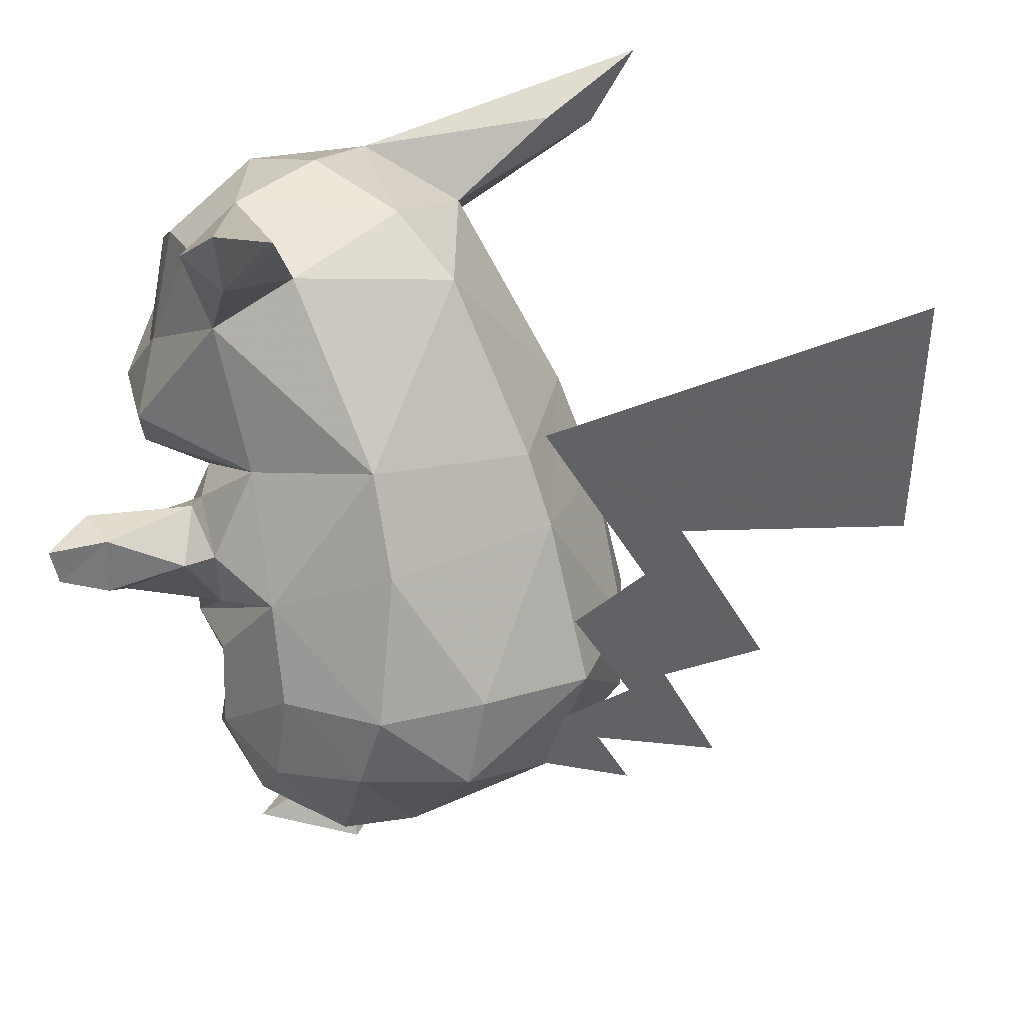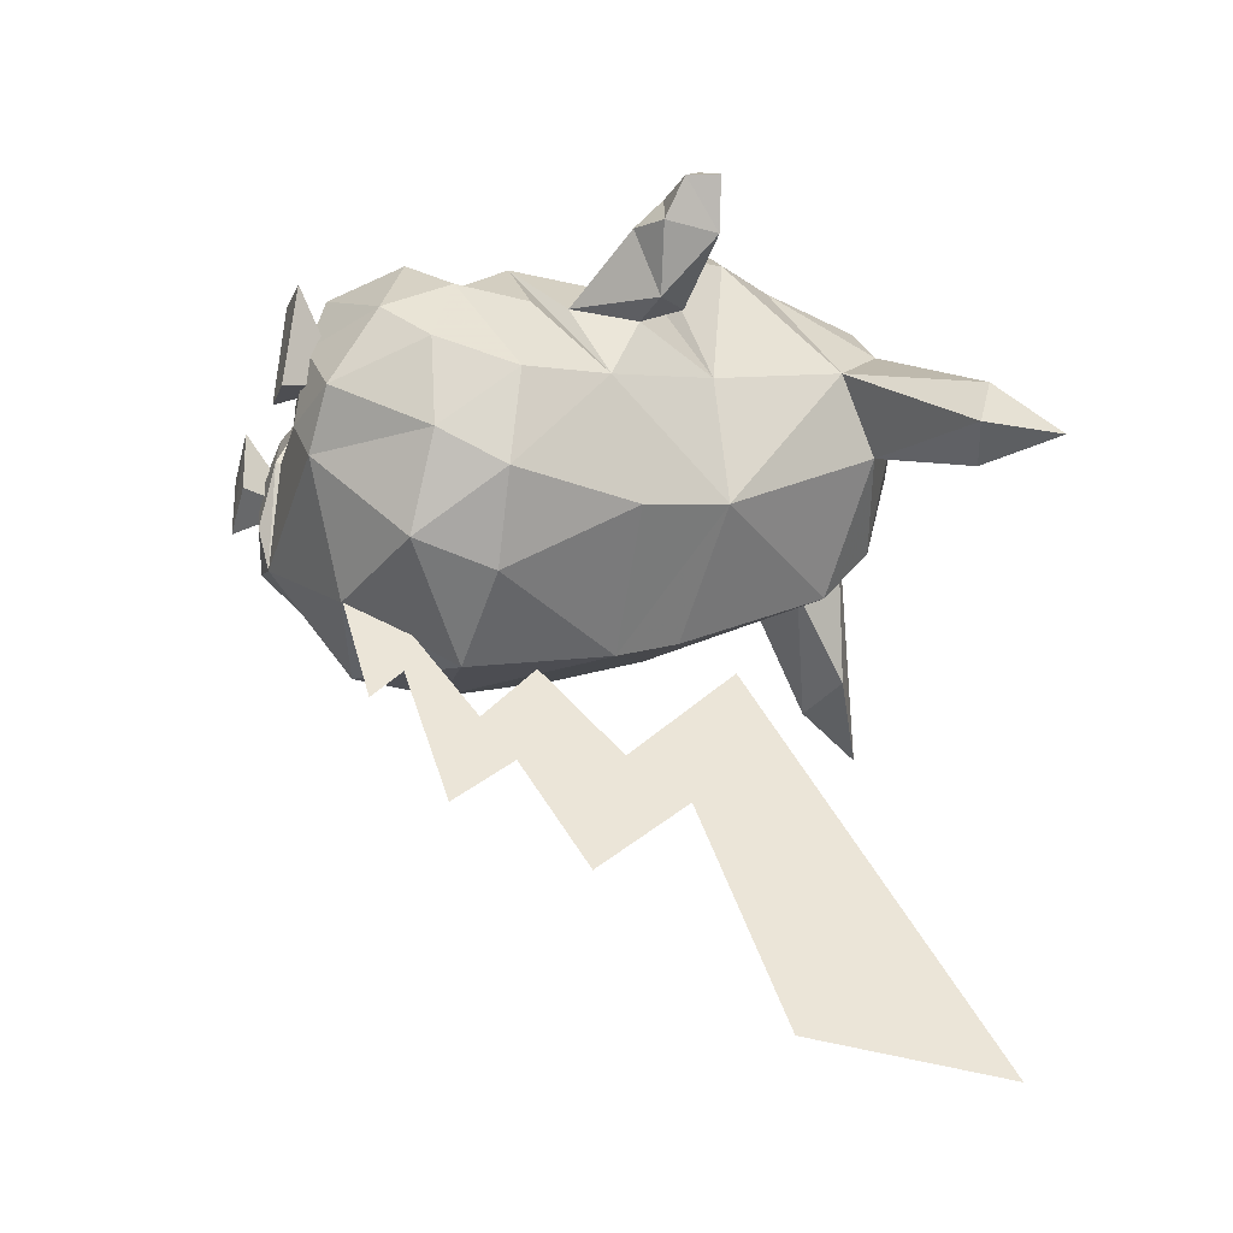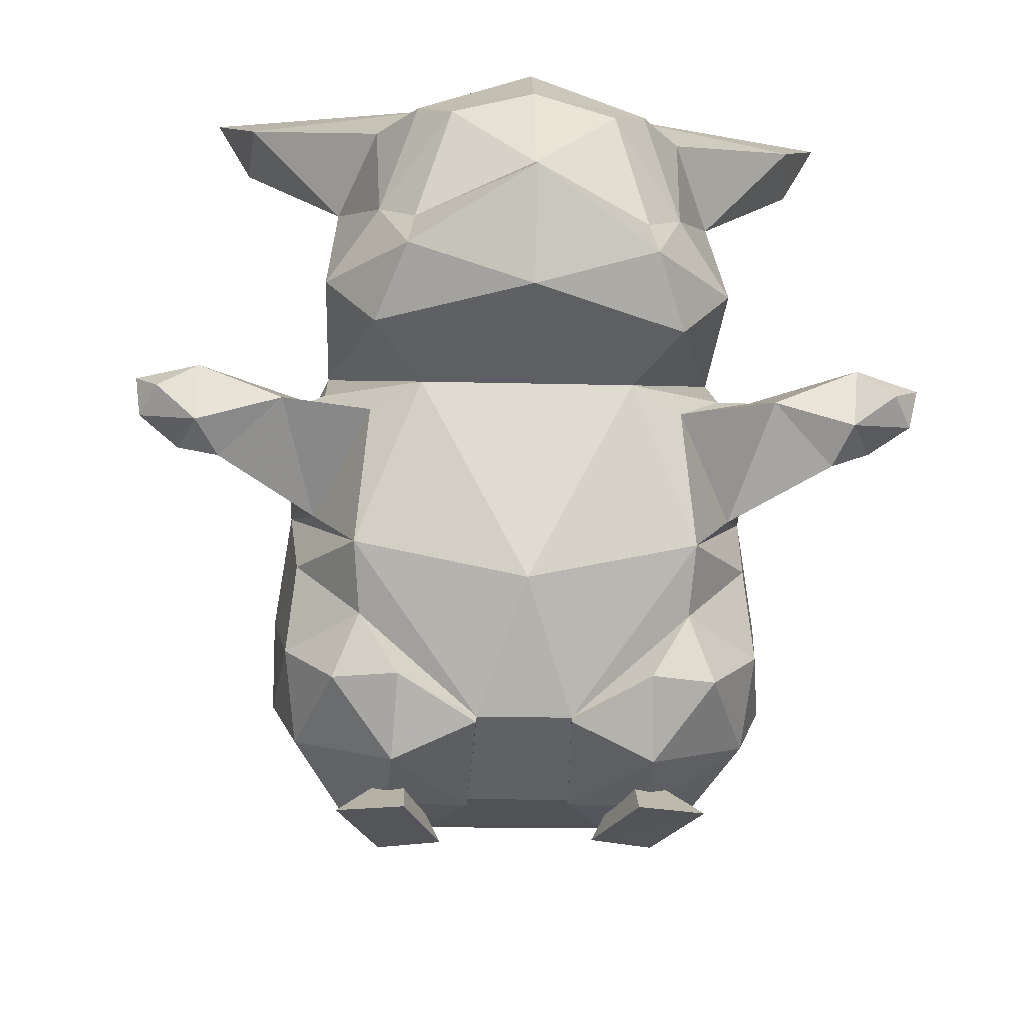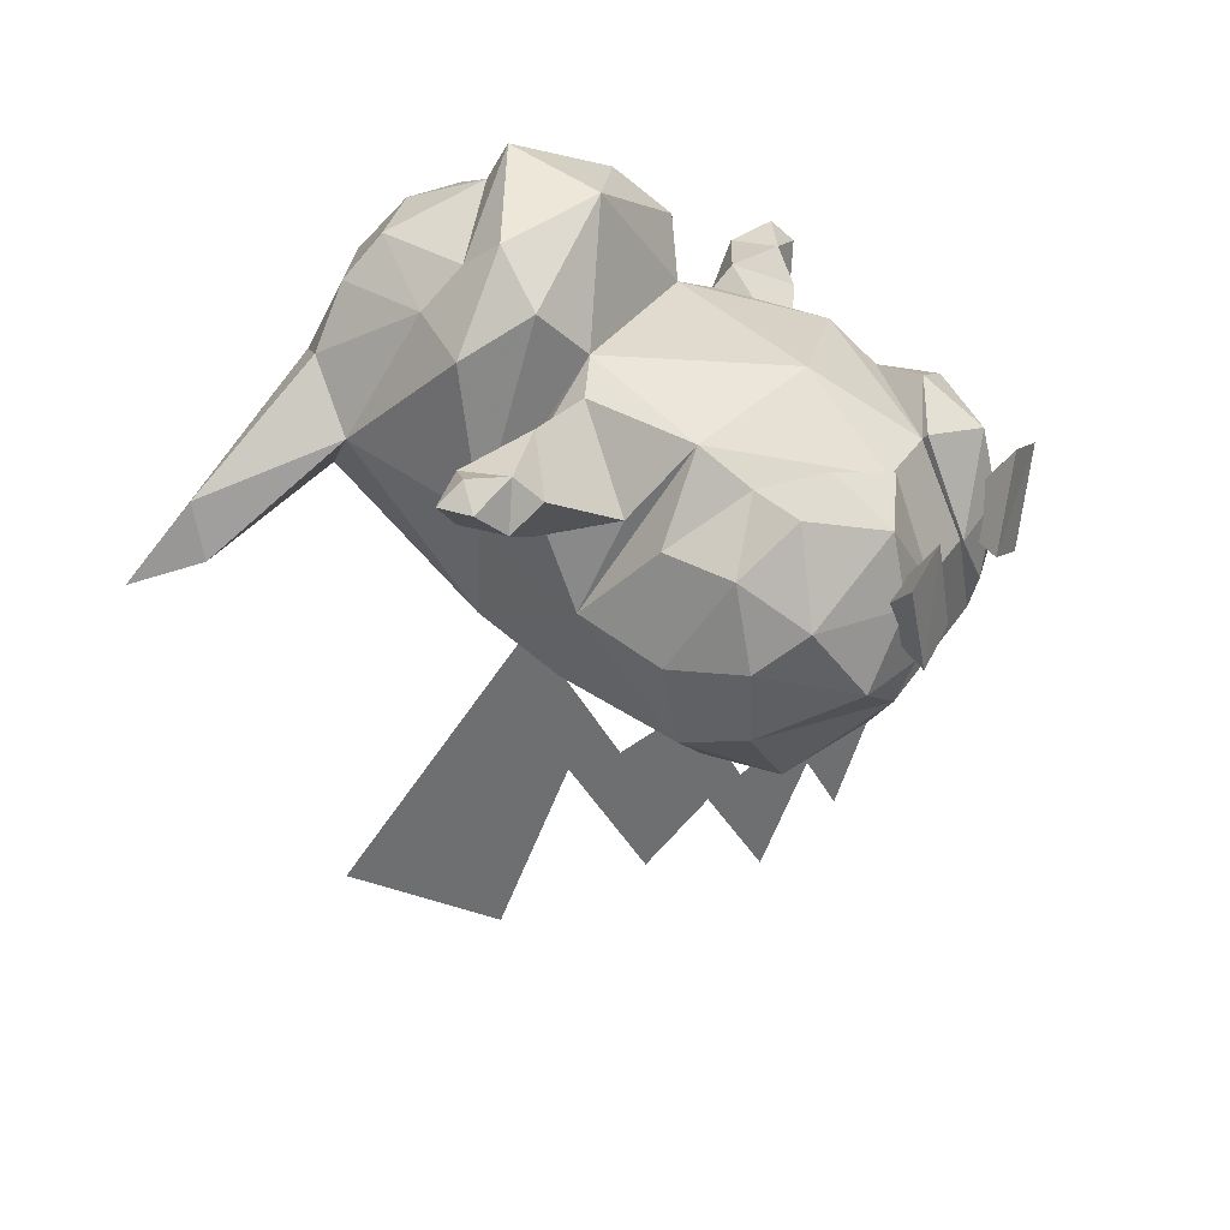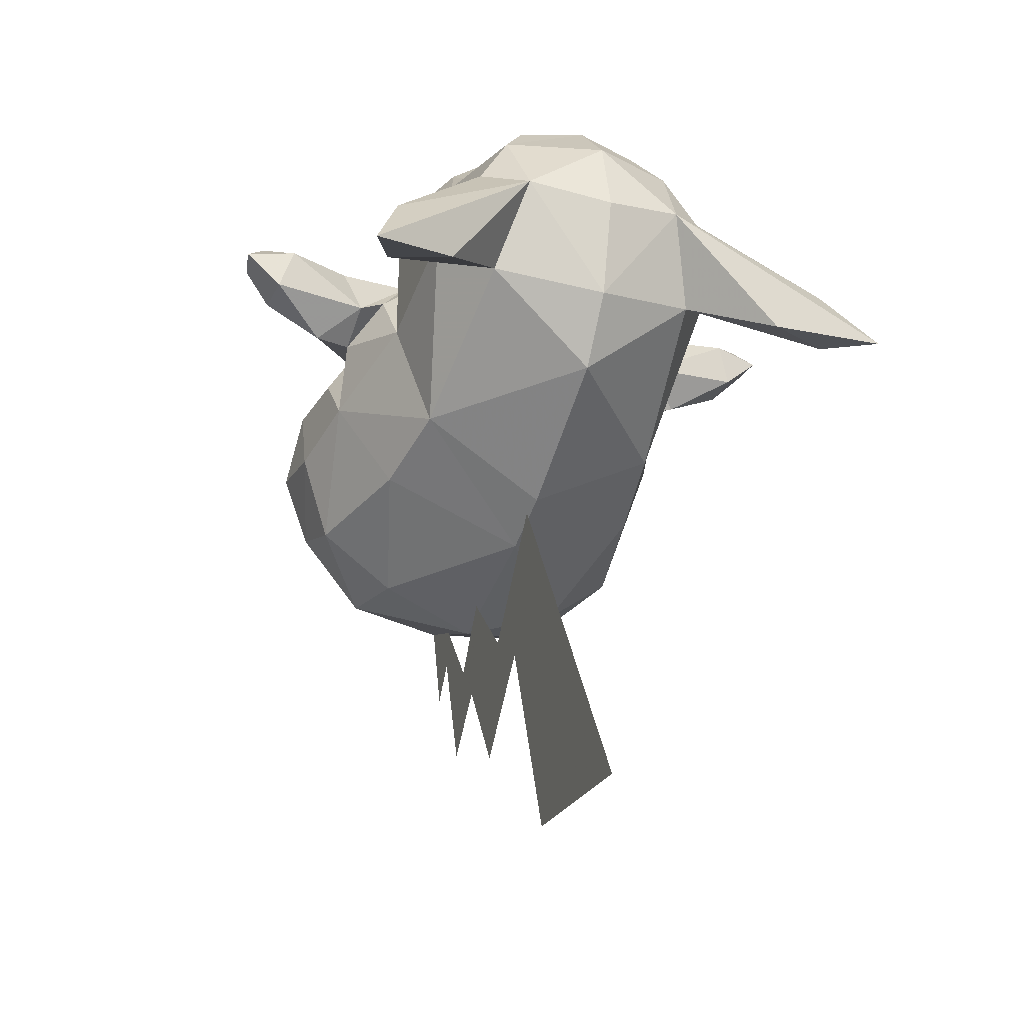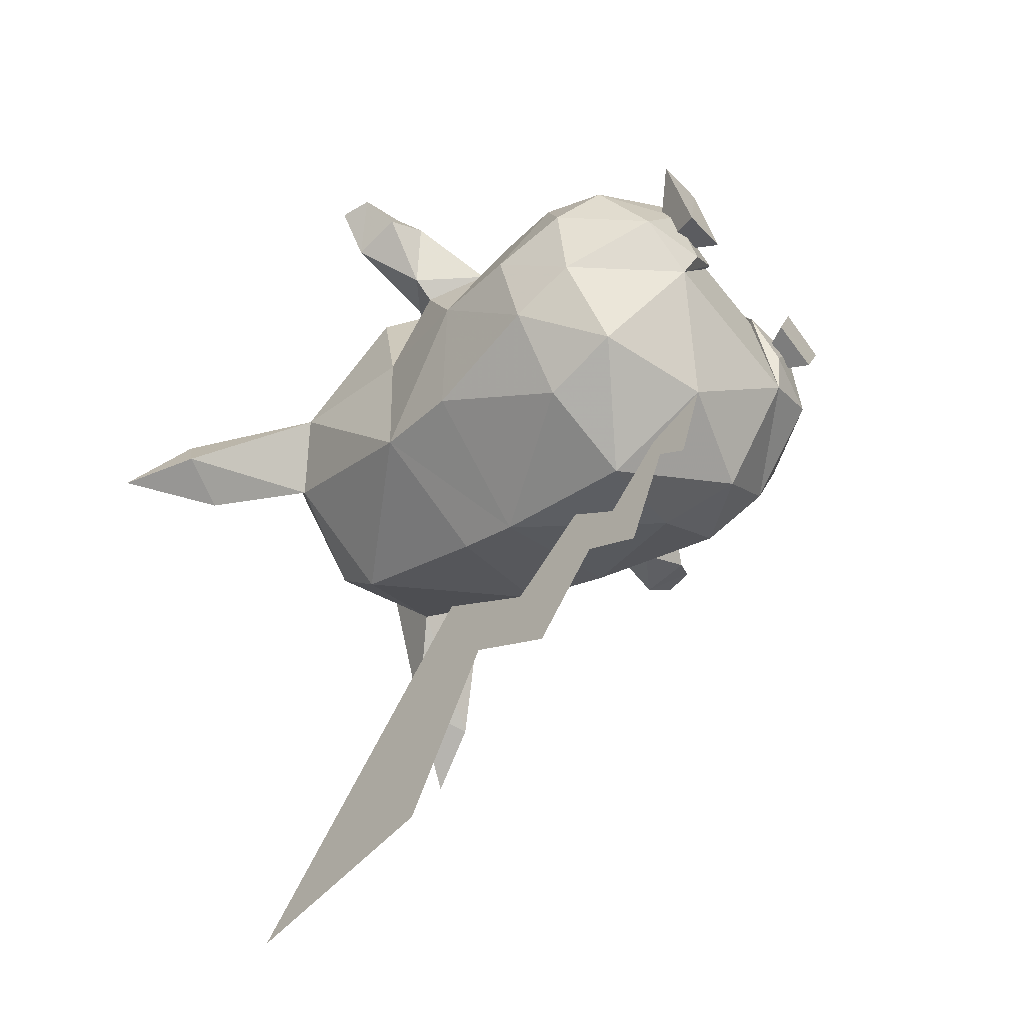
<metadata>
{"format":"obj","ext":"obj","renderer":"f3d","projection":"perspective","resolution":1024,"background":"white","views":[{"elev":28.7,"azim":129.8,"up":"+Y"},{"elev":-36.6,"azim":72.9,"up":"+Z"},{"elev":-23.5,"azim":-3.1,"up":"+Y"},{"elev":30.9,"azim":-62.6,"up":"+Z"},{"elev":-28.2,"azim":158.3,"up":"+Z"},{"elev":-62.9,"azim":-50.9,"up":"+Z"}]}
</metadata>
<code>
v -0.04343 0.04797 -0.01554
v -0.03944 0.07973 -0.01925
v -0.0677 0.0751 0.003369
v -0.07472 0.1083 0.04715
v -0.07924 0.0752 0.03794
v 0.07168 0.1094 0.04774
v 0.05312 0.1263 0.008526
v 0.06549 0.07604 0.00391
v -0.06875 0.04862 0.01255
v 0.07675 0.0763 0.03858
v 0.06684 0.04958 0.0131
v 0.03735 0.08027 -0.01894
v 0.04176 0.04857 -0.0152
v -0.001432 0.1334 -0.01625
v -0.000972 0.07784 -0.03309
v -0.05608 0.1255 0.008082
v -0.000739 0.03458 -0.01508
v -0.07163 0.07994 0.07563
v 0.06876 0.08093 0.0762
v -0.01551 0.02669 0.08911
v -0.05175 0.05775 0.09383
v -0.05373 0.0763 0.1062
v 0.03287 0.01381 0.01876
v -0.03433 0.01334 0.01849
v -0.01706 0.01174 0.05422
v 0.01534 0.01197 0.05435
v 0.01329 0.0269 0.08923
v -0.001461 0.06258 0.114
v 0.05067 0.07704 0.1067
v 0.04905 0.05846 0.09424
v 0.01633 0.2665 -0.1708
v 0.01075 0.19 -0.1628
v 0.008484 0.1574 -0.07884
v 0.00123 0.05749 -0.04049
v 0.000389 0.04626 -0.05302
v -0.00102 0.02557 0.01707
v 0.002423 0.07482 -0.09048
v 0.003152 0.08405 -0.05512
v 0.0046 0.1034 -0.03217
v 0.005944 0.1233 -0.1101
v 0.004082 0.09707 -0.07059
v 0.006836 0.1345 -0.06332
v 0.009805 0.1743 -0.02285
v -0.01584 0.02429 0.0912
v -0.01708 0.009719 0.05455
v -0.07443 0.05254 0.07344
v -0.07864 0.04465 0.04393
v -0.03087 0.007815 0.03391
v -0.03977 0.0364 0.09993
v -0.05955 0.03778 0.09158
v -0.05662 0.01406 0.03315
v -0.07097 0.02774 0.05947
v -0.0423 0.008313 0.05921
v -0.0411 0.01411 0.08494
v -0.04431 8.9e-05 0.03962
v -0.05741 0.000982 0.07505
v -0.03692 0.000386 0.0819
v -0.03697 0.02244 0.05117
v -0.02518 0 0.0467
v 0.01433 0.01045 0.05465
v 0.01309 0.02491 0.09134
v 0.07198 0.05272 0.07386
v 0.07622 0.04489 0.04433
v 0.02816 0.008488 0.03405
v 0.05692 0.03803 0.09189
v 0.0371 0.03679 0.1002
v 0.05398 0.01452 0.03338
v 0.06835 0.02799 0.05979
v 0.03952 0.008811 0.05938
v 0.03828 0.01454 0.08513
v 0.05457 0.001728 0.07519
v 0.04144 0.001266 0.03976
v 0.02232 0.001358 0.04685
v 0.03408 0.001331 0.08204
v 0.03438 0.02362 0.05149
v -0.06361 0.15 0.06609
v -0.07544 0.1187 0.07396
v -0.03417 0.1246 0.1184
v 0.07215 0.1196 0.07429
v 0.05998 0.1507 0.06636
v -0.001698 0.157 -0.005869
v -0.05097 0.1595 0.02084
v 0.03062 0.125 0.1185
v 0.04743 0.1601 0.02105
v -0.04972 0.1184 0.1111
v 0.04627 0.1189 0.1113
v 0.06388 0.096 0.0811
v -0.06692 0.09522 0.08081
v 0.06063 0.133 0.09146
v -0.06416 0.1322 0.09119
v -0.000847 0.2134 0.02632
v -0.04892 0.1361 0.1362
v 0.04165 0.2187 0.06065
v 0.04499 0.1346 0.1361
v -0.001915 0.1374 0.1601
v -0.04312 0.22 0.06071
v -0.06164 0.2022 0.08197
v 0.05965 0.2004 0.08188
v 0.06094 0.1549 0.1211
v -0.06426 0.1568 0.1212
v -0.04826 0.1794 0.1276
v -0.0366 0.2168 0.1268
v -0.02631 0.2067 0.1419
v 0.02456 0.2059 0.1418
v 0.03513 0.2157 0.1267
v 0.04564 0.1779 0.1275
v -0.03731 0.1693 0.142
v -0.001257 0.1806 0.1568
v 0.03442 0.1682 0.142
v -0.0395 0.154 0.1531
v -0.001377 0.1721 0.1708
v 0.03615 0.1529 0.1531
v 0.04822 0.2192 0.1042
v -0.000777 0.2126 0.144
v -0.0496 0.2207 0.1042
v -0.03309 0.2347 0.0963
v 0.03213 0.2337 0.09625
v -0.00055 0.2318 0.05119
v -0.000474 0.2335 0.1212
v -0.000381 0.2411 0.08931
v -0.0918 0.2457 0.06217
v -0.06986 0.248 0.04181
v -0.1055 0.2658 0.03139
v -0.09363 0.24 0.04129
v 0.09118 0.2428 0.06208
v 0.1055 0.2624 0.0313
v 0.06931 0.2458 0.04174
v 0.09281 0.237 0.04121
v -0.06931 0.1304 0.0897
v -0.0851 0.1184 0.07797
v -0.09648 0.1074 0.09858
v -0.0768 0.1215 0.1115
v -0.1031 0.1346 0.1061
v -0.1033 0.1148 0.1089
v -0.1077 0.1325 0.08985
v -0.1095 0.1128 0.09176
v -0.1225 0.1307 0.1036
v -0.1209 0.1184 0.1027
v -0.1154 0.1249 0.1113
v 0.0716 0.136 0.08483
v 0.09553 0.11 0.09475
v 0.08679 0.1227 0.07378
v 0.07664 0.1259 0.1068
v 0.1035 0.1391 0.1034
v 0.1015 0.1193 0.1057
v 0.1085 0.117 0.08891
v 0.1089 0.1369 0.08744
v 0.1225 0.1331 0.102
v 0.1197 0.1211 0.1007
v 0.1144 0.128 0.1091
f 3 2 1
f 3 5 4
f 8 7 6
f 5 3 9
f 11 8 10
f 13 12 8
f 8 12 7
f 15 14 12
f 2 3 16
f 2 14 15
f 2 16 14
f 14 7 12
f 4 16 3
f 6 10 8
f 1 2 15
f 15 12 13
f 1 15 17
f 17 15 13
f 9 3 1
f 13 8 11
f 4 5 18
f 19 10 6
f 22 21 20
f 24 17 23
f 26 25 24
f 28 20 27
f 27 30 29
f 27 20 25
f 1 24 9
f 11 23 13
f 13 23 17
f 29 30 19
f 17 24 1
f 6 29 19
f 18 21 22
f 20 28 22
f 18 22 4
f 24 23 26
f 29 28 27
f 25 26 27
f 45 20 44
f 5 46 18
f 21 18 46
f 46 5 47
f 48 24 45
f 50 49 21
f 24 48 51
f 47 5 9
f 49 44 20
f 20 21 49
f 9 24 51
f 46 50 21
f 25 20 45
f 47 9 51
f 45 24 25
f 51 52 47
f 50 46 52
f 48 45 53
f 47 52 46
f 44 49 54
f 54 49 50
f 53 45 54
f 45 44 54
f 52 53 54
f 52 51 53
f 53 51 48
f 54 50 52
f 57 56 55
f 56 57 58
f 58 59 55
f 57 55 59
f 57 59 58
f 58 55 56
f 61 27 60
f 19 62 10
f 62 19 30
f 63 10 62
f 60 23 64
f 30 66 65
f 67 64 23
f 11 10 63
f 27 61 66
f 66 30 27
f 67 23 11
f 30 65 62
f 60 27 26
f 67 11 63
f 26 23 60
f 63 68 67
f 68 62 65
f 69 60 64
f 62 68 63
f 70 66 61
f 65 66 70
f 70 60 69
f 70 61 60
f 70 69 68
f 69 67 68
f 64 67 69
f 68 65 70
f 73 72 71
f 75 74 71
f 72 73 75
f 73 71 74
f 75 73 74
f 71 72 75
f 77 76 4
f 78 22 28
f 6 80 79
f 82 81 14
f 83 78 28
f 14 81 84
f 84 80 6
f 4 76 82
f 6 7 84
f 82 16 4
f 14 16 82
f 84 7 14
f 22 78 85
f 86 83 29
f 29 87 86
f 6 79 87
f 85 88 22
f 88 77 4
f 87 29 6
f 4 22 88
f 28 29 83
f 83 86 89
f 90 85 78
f 80 89 79
f 77 90 76
f 78 76 90
f 89 80 83
f 84 81 91
f 76 78 92
f 84 91 93
f 95 83 94
f 97 96 82
f 96 91 82
f 98 80 84
f 84 93 98
f 94 83 80
f 82 76 97
f 95 78 83
f 92 78 95
f 81 82 91
f 113 105 106
f 114 108 104
f 116 115 102
f 105 113 117
f 102 103 114
f 103 108 114
f 96 116 118
f 118 91 96
f 118 117 93
f 93 91 118
f 105 119 114
f 116 102 119
f 117 120 119
f 119 105 117
f 114 119 102
f 119 120 116
f 101 102 115
f 114 104 105
f 112 95 94
f 98 113 106
f 95 110 92
f 116 120 118
f 101 115 97
f 118 120 117
f 85 90 129
f 131 130 88
f 129 90 77
f 77 130 129
f 132 131 88
f 130 77 88
f 88 85 132
f 85 129 132
f 133 132 129
f 132 133 134
f 130 136 135
f 136 130 131
f 134 131 132
f 129 135 133
f 135 129 130
f 131 134 136
f 137 133 135
f 135 136 138
f 139 133 137
f 134 133 139
f 139 138 134
f 138 136 134
f 138 137 135
f 138 139 137
f 140 89 86
f 87 142 141
f 79 89 140
f 140 142 79
f 87 141 143
f 87 79 142
f 143 86 87
f 143 140 86
f 140 143 144
f 145 144 143
f 147 146 142
f 141 142 146
f 143 141 145
f 144 147 140
f 142 140 147
f 146 145 141
f 147 144 148
f 149 146 147
f 148 144 150
f 150 144 145
f 145 149 150
f 145 146 149
f 147 148 149
f 148 150 149
f 33 32 31
f 36 35 34
f 39 38 37
f 38 36 34
f 39 41 40
f 39 37 41
f 42 40 33
f 42 39 40
f 31 43 33
f 43 42 33
f 34 37 38
f 31 32 33
f 34 35 36
f 37 38 39
f 34 36 38
f 40 41 39
f 41 37 39
f 33 40 42
f 40 39 42
f 33 43 31
f 33 42 43
f 38 37 34
f 98 99 80
f 92 100 76
f 80 99 94
f 76 100 97
f 101 100 110
f 110 100 92
f 106 99 98
f 97 100 101
f 94 99 112
f 106 109 112
f 110 107 101
f 112 99 106
f 103 102 101
f 106 105 104
f 107 103 101
f 108 103 107
f 106 104 109
f 109 104 108
f 95 111 110
f 112 111 95
f 109 108 111
f 111 108 107
f 111 112 109
f 107 110 111
f 97 115 121
f 123 116 122
f 122 116 96
f 121 124 97
f 116 123 121
f 96 97 124
f 121 115 116
f 124 122 96
f 122 124 123
f 123 124 121
f 125 113 98
f 127 117 126
f 93 117 127
f 98 128 125
f 125 126 117
f 128 98 93
f 117 113 125
f 93 127 128
f 126 128 127
f 125 128 126

</code>
